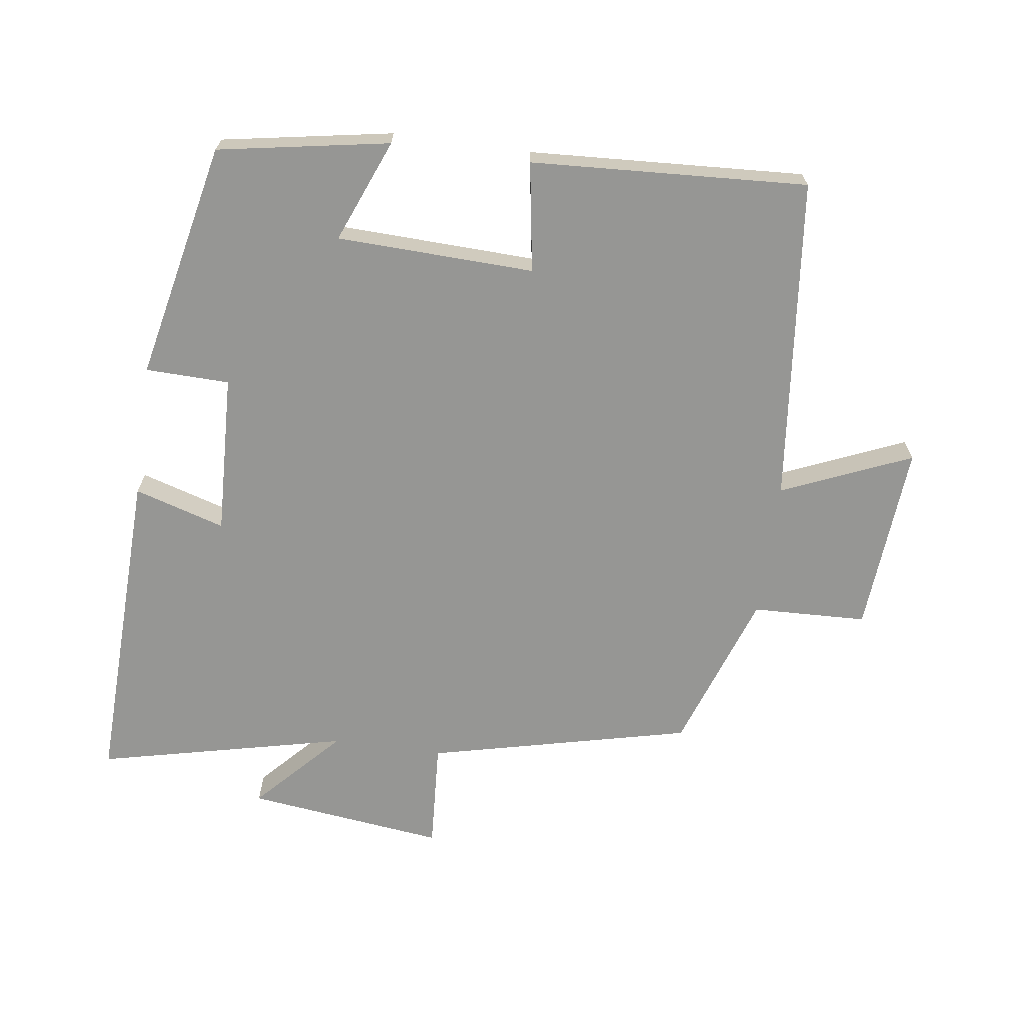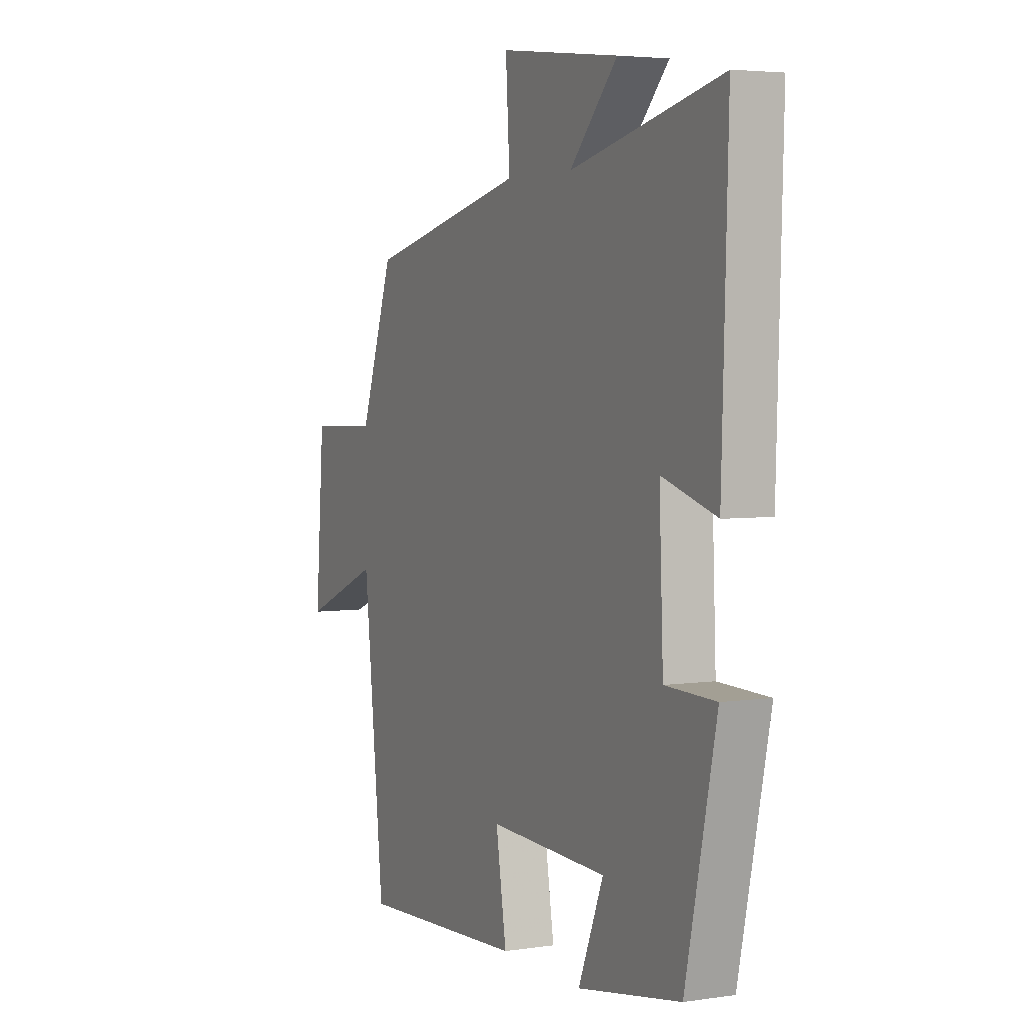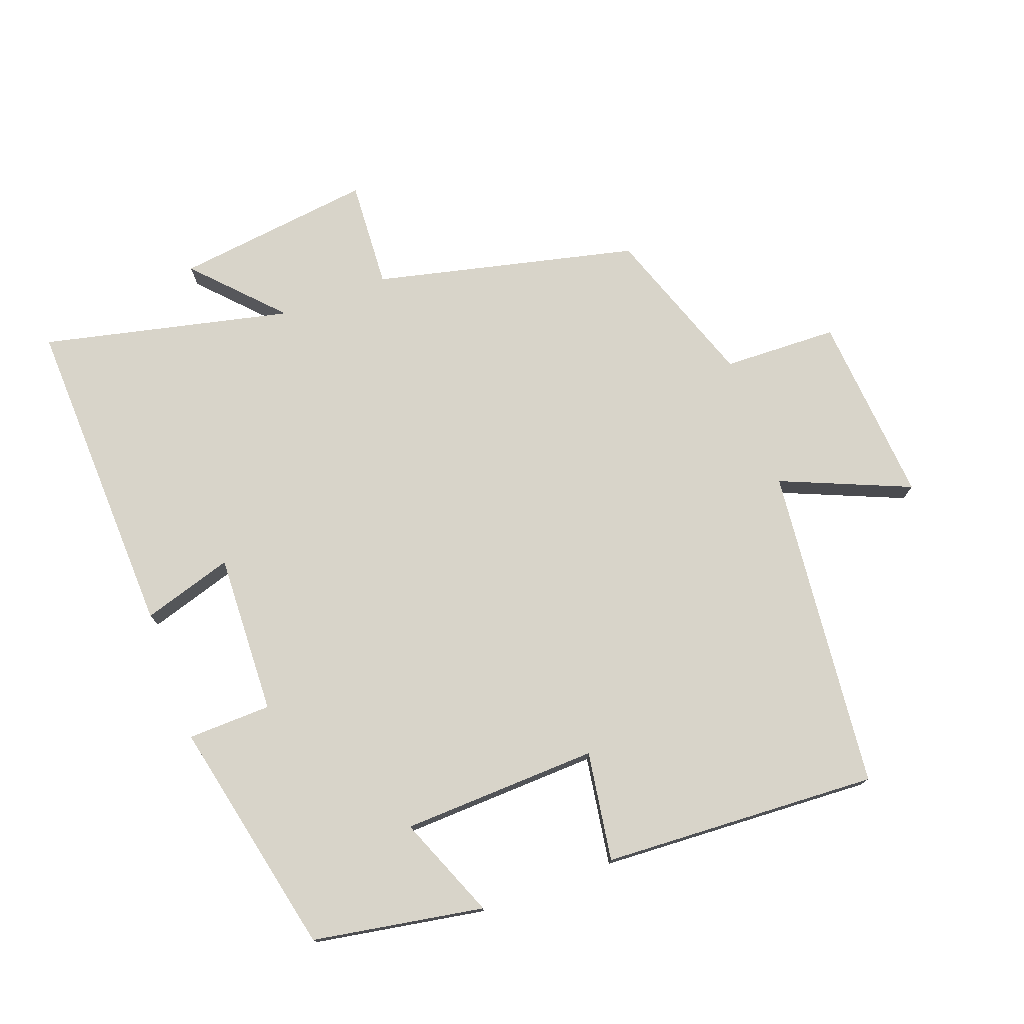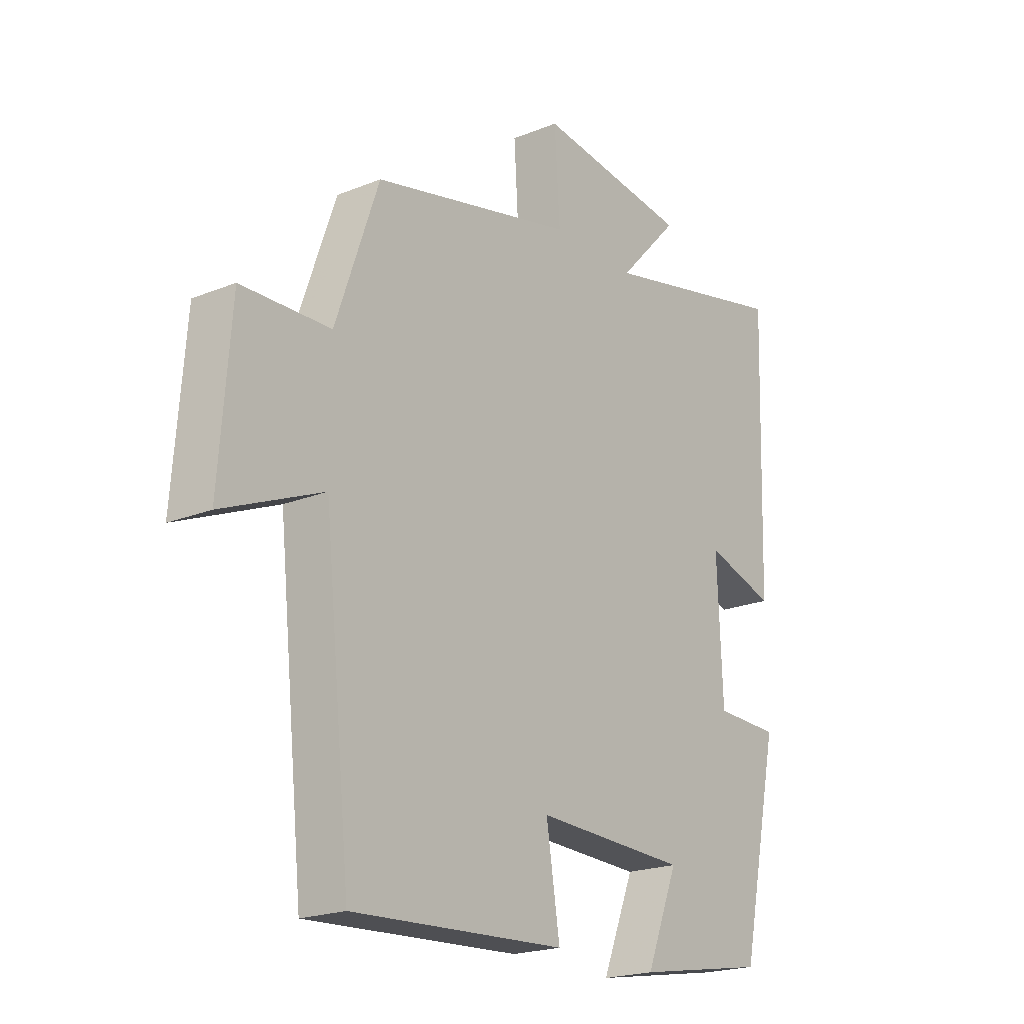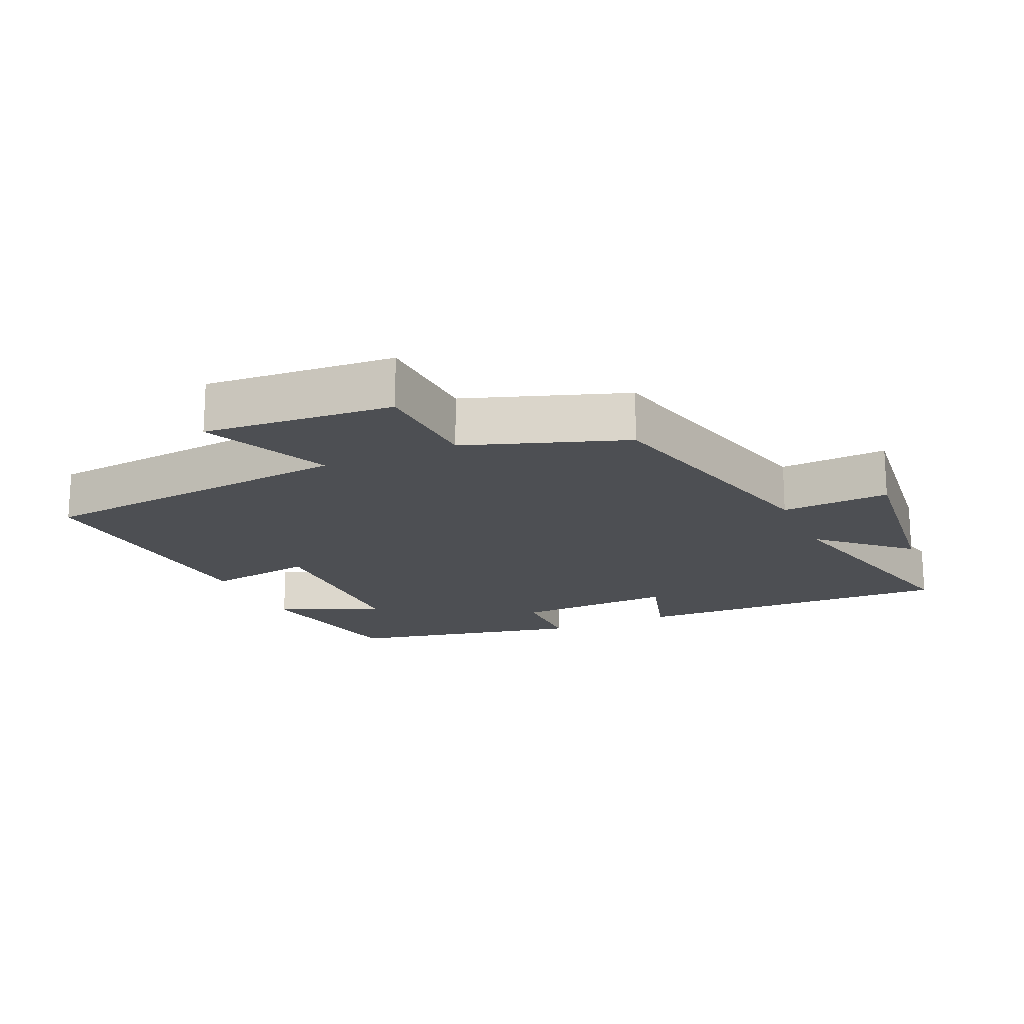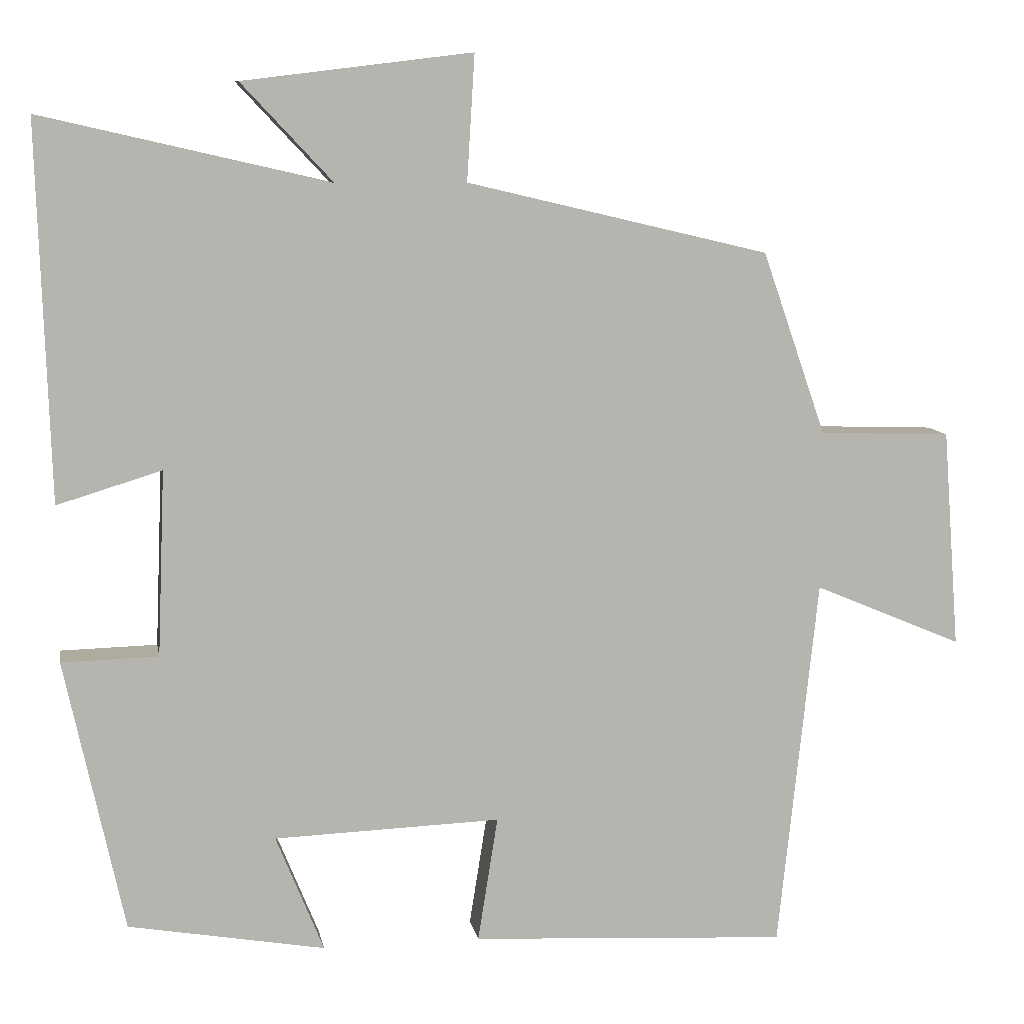
<metadata>
{"format":"obj","ext":"obj","renderer":"f3d","projection":"perspective","resolution":1024,"background":"white","views":[{"elev":-67.7,"azim":172.1,"up":"+Y"},{"elev":4.1,"azim":63.9,"up":"+Z"},{"elev":75.7,"azim":159.6,"up":"+Y"},{"elev":-20.8,"azim":-53.9,"up":"+Z"},{"elev":-17.7,"azim":-65.6,"up":"+Y"},{"elev":9.5,"azim":169.8,"up":"+Z"}]}
</metadata>
<code>
v -0.449 0.07 -0.523
v -0.5 0.07 -0.039
v -0.693 0.07 -0.121
v -0.671 0.07 0.163
v -0.5 0.07 0.169
v -0.417 0.07 0.407
v -0.025 0.07 0.5
v -0.035 0.07 0.662
v 0.261 0.07 0.626
v 0.143 0.07 0.5
v 0.515 0.07 0.586
v 0.5 0.07 0.101
v 0.365 0.07 0.142
v 0.375 0.07 -0.098
v 0.5 0.07 -0.101
v 0.424 0.07 -0.455
v 0.169 0.07 -0.5
v 0.231 0.07 -0.347
v -0.063 0.07 -0.337
v -0.037 0.07 -0.5
v -0.449 0 -0.523
v -0.5 0 -0.039
v -0.693 0 -0.121
v -0.671 0 0.163
v -0.5 0 0.169
v -0.417 0 0.407
v -0.025 0 0.5
v -0.035 0 0.662
v 0.261 0 0.626
v 0.143 0 0.5
v 0.515 0 0.586
v 0.5 0 0.101
v 0.365 0 0.142
v 0.375 0 -0.098
v 0.5 0 -0.101
v 0.424 0 -0.455
v 0.169 0 -0.5
v 0.231 0 -0.347
v -0.063 0 -0.337
v -0.037 0 -0.5
f 19 20 1 2
f 18 19 2
f 16 17 18
f 15 16 18
f 14 15 18
f 13 14 18 2
f 10 11 12 13
f 10 13 2
f 7 8 9 10
f 7 10 2
f 6 7 2
f 5 6 2
f 2 3 4 5
f 22 21 40 39
f 22 39 38
f 38 37 36
f 38 36 35
f 38 35 34
f 22 38 34 33
f 33 32 31 30
f 22 33 30
f 30 29 28 27
f 22 30 27
f 22 27 26
f 22 26 25
f 25 24 23 22
f 1 21 22 2
f 2 22 23 3
f 3 23 24 4
f 4 24 25 5
f 5 25 26 6
f 6 26 27 7
f 7 27 28 8
f 8 28 29 9
f 9 29 30 10
f 10 30 31 11
f 11 31 32 12
f 12 32 33 13
f 13 33 34 14
f 14 34 35 15
f 15 35 36 16
f 16 36 37 17
f 17 37 38 18
f 18 38 39 19
f 19 39 40 20
f 20 40 21 1

</code>
